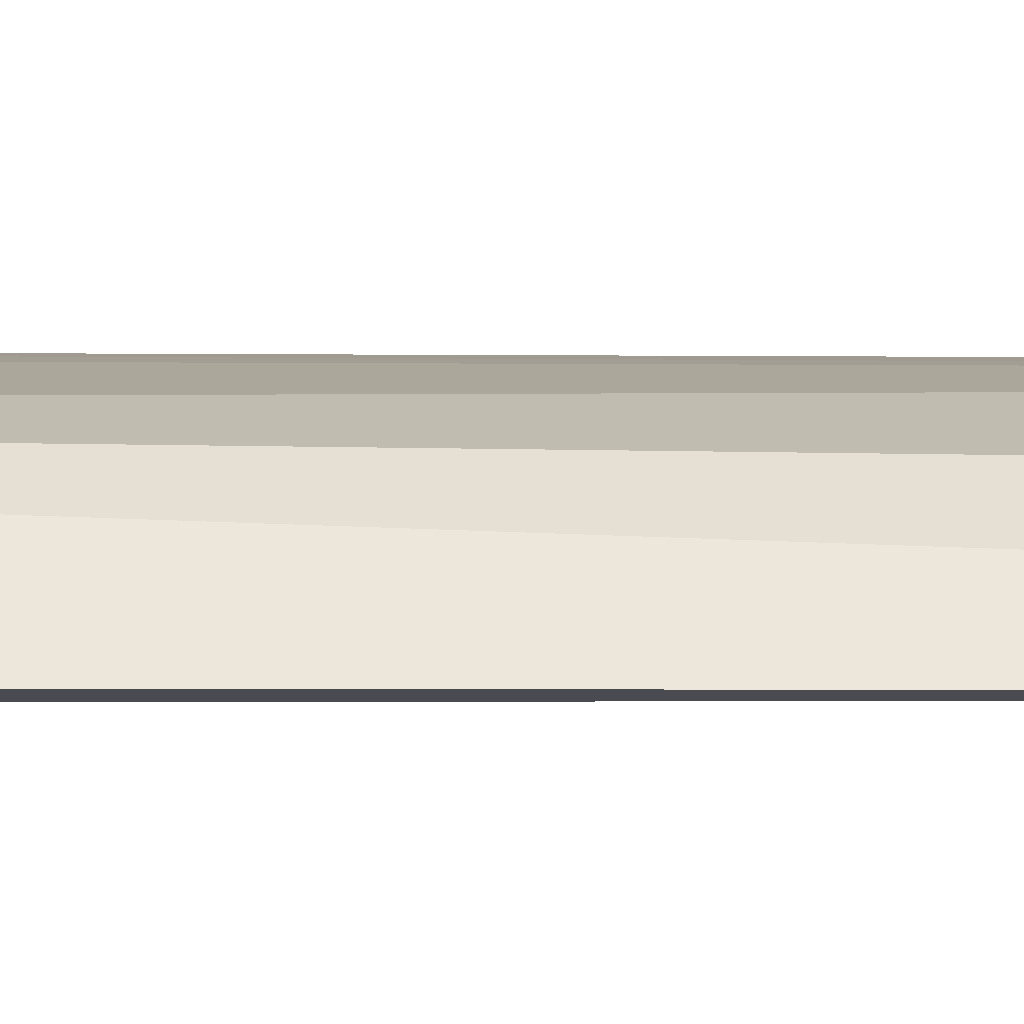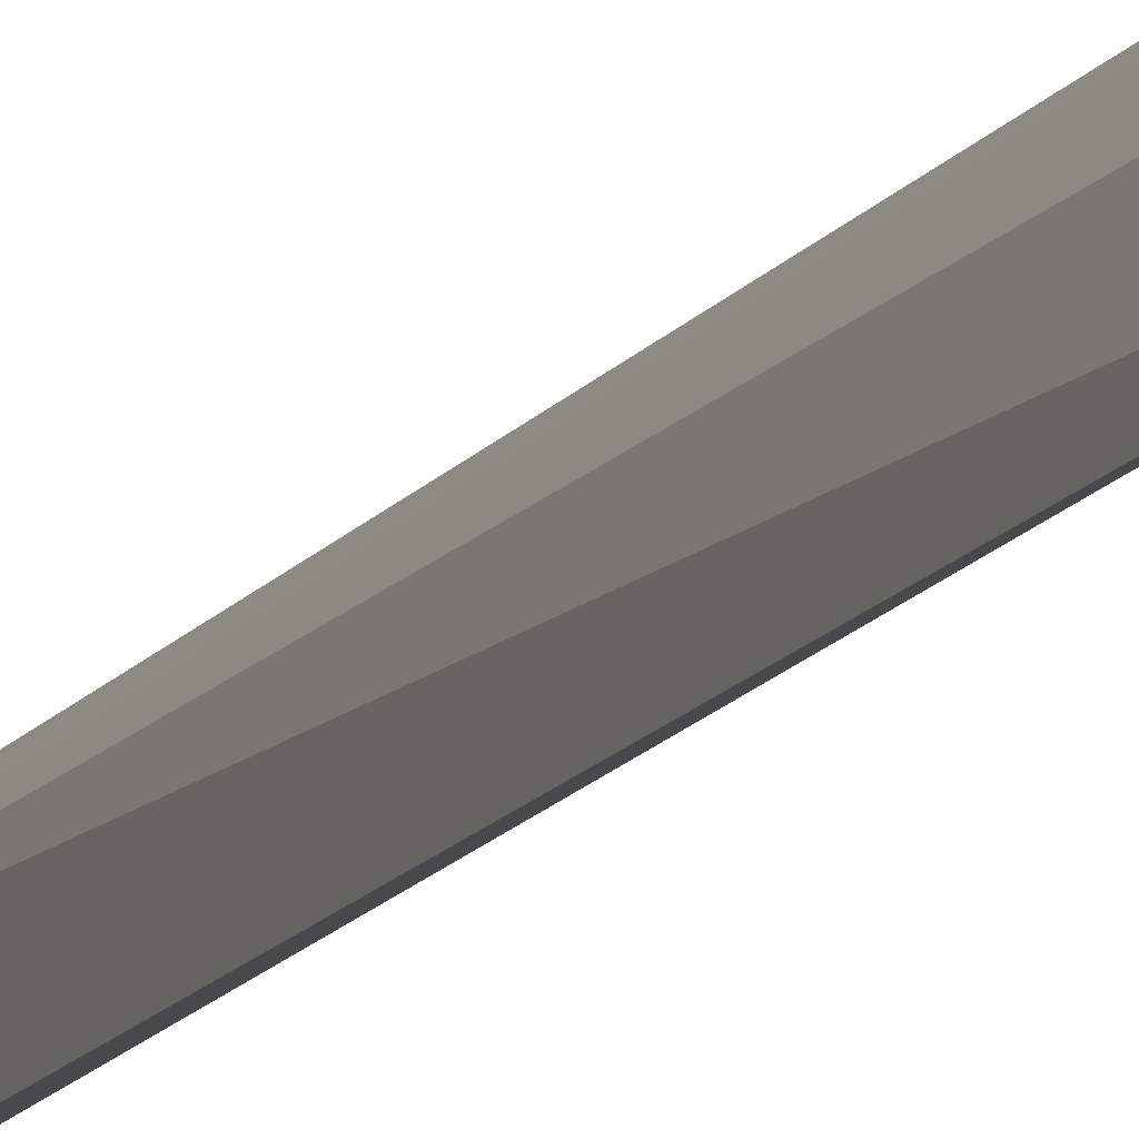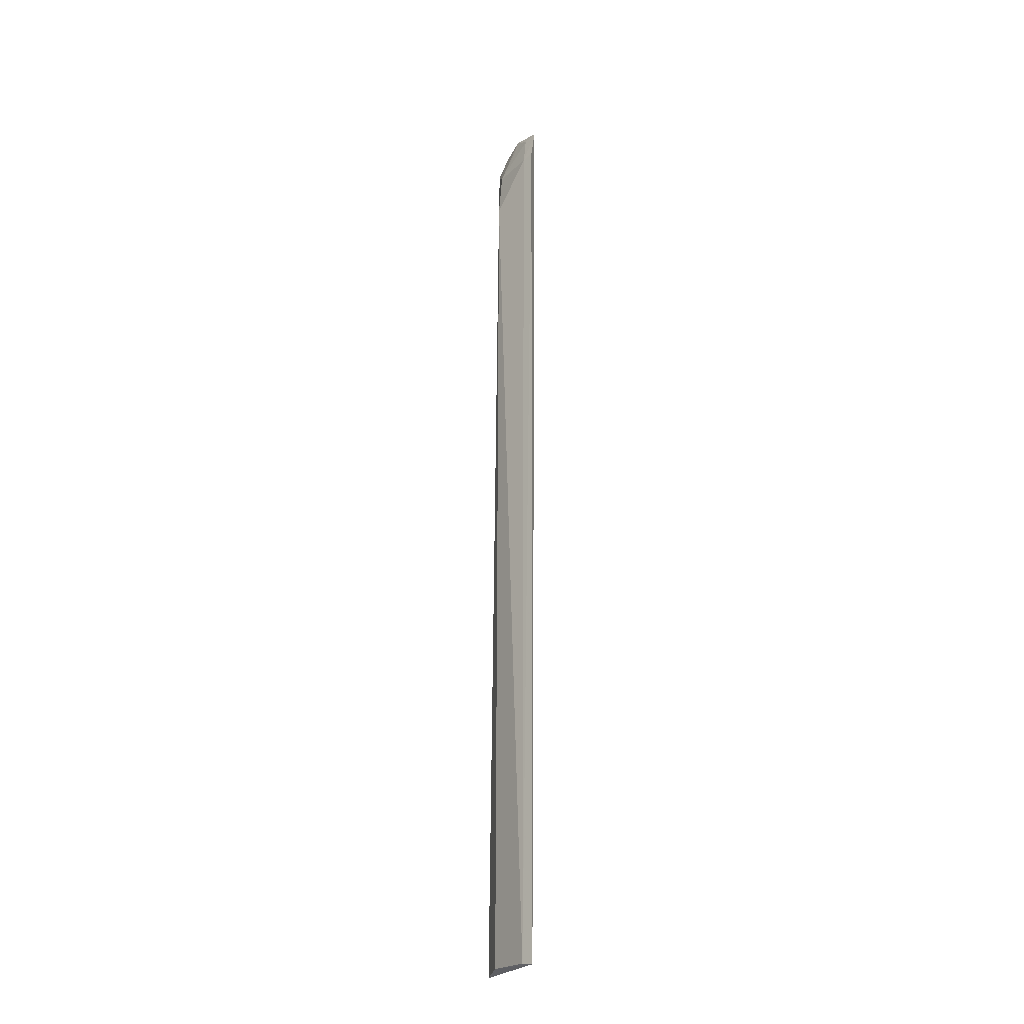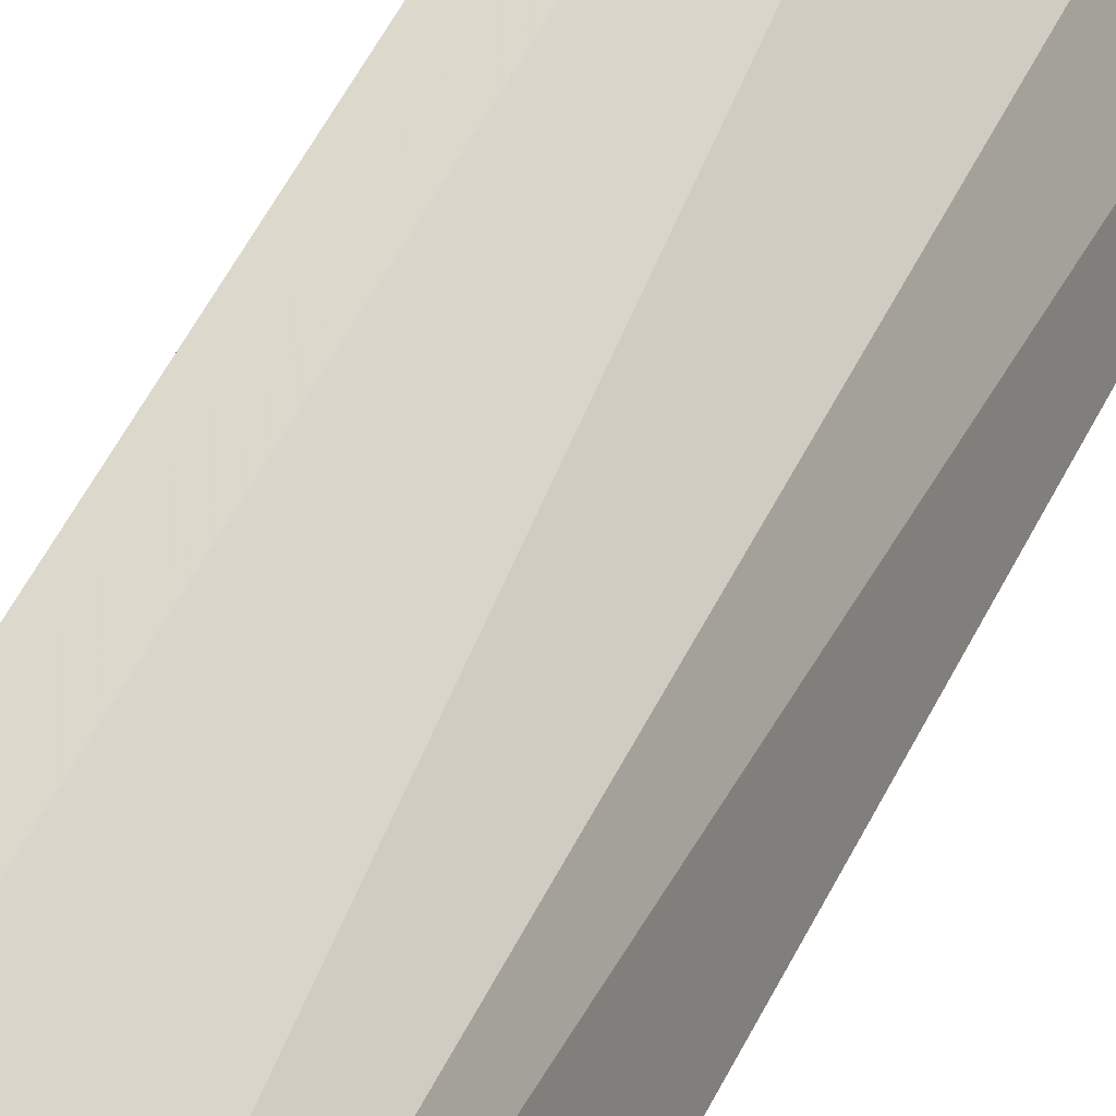
<metadata>
{"format":"obj","ext":"obj","renderer":"f3d","projection":"perspective","resolution":1024,"background":"white","views":[{"elev":-29.4,"azim":89.0,"up":"+Y"},{"elev":-9.7,"azim":163.6,"up":"+Y"},{"elev":-23.0,"azim":-169.6,"up":"+Z"},{"elev":25.4,"azim":14.3,"up":"+Y"}]}
</metadata>
<code>
v 0.1219 0.05927 0.2457
v 0.1283 0.06192 -0.4997
v 0.1168 0.08883 0.1895
v 0.08171 0.1148 0.2308
v 0.103 0.07708 -0.4943
v 0.09224 0.1122 -0.4969
v 0.1151 0.08316 0.228
v 0.1138 0.06135 0.2634
v 0.1185 0.08526 -0.4964
v 0.08978 0.1093 0.2283
v 0.08359 0.1179 -0.4985
v 0.08092 0.1015 0.2615
v 0.1172 0.06932 0.2434
v 0.1014 0.07563 0.2716
v 0.09039 0.09486 0.2584
v 0.1028 0.08126 0.2581
f 1 2 3
f 7 1 3
f 8 5 2
f 8 2 1
f 9 6 3
f 9 3 2
f 10 6 4
f 10 3 6
f 10 7 3
f 11 4 6
f 11 2 5
f 11 9 2
f 11 6 9
f 12 11 5
f 12 4 11
f 12 10 4
f 13 8 1
f 13 1 7
f 13 7 8
f 14 12 5
f 14 5 8
f 14 8 7
f 15 7 10
f 15 10 12
f 15 12 14
f 16 15 14
f 16 14 7
f 16 7 15

</code>
